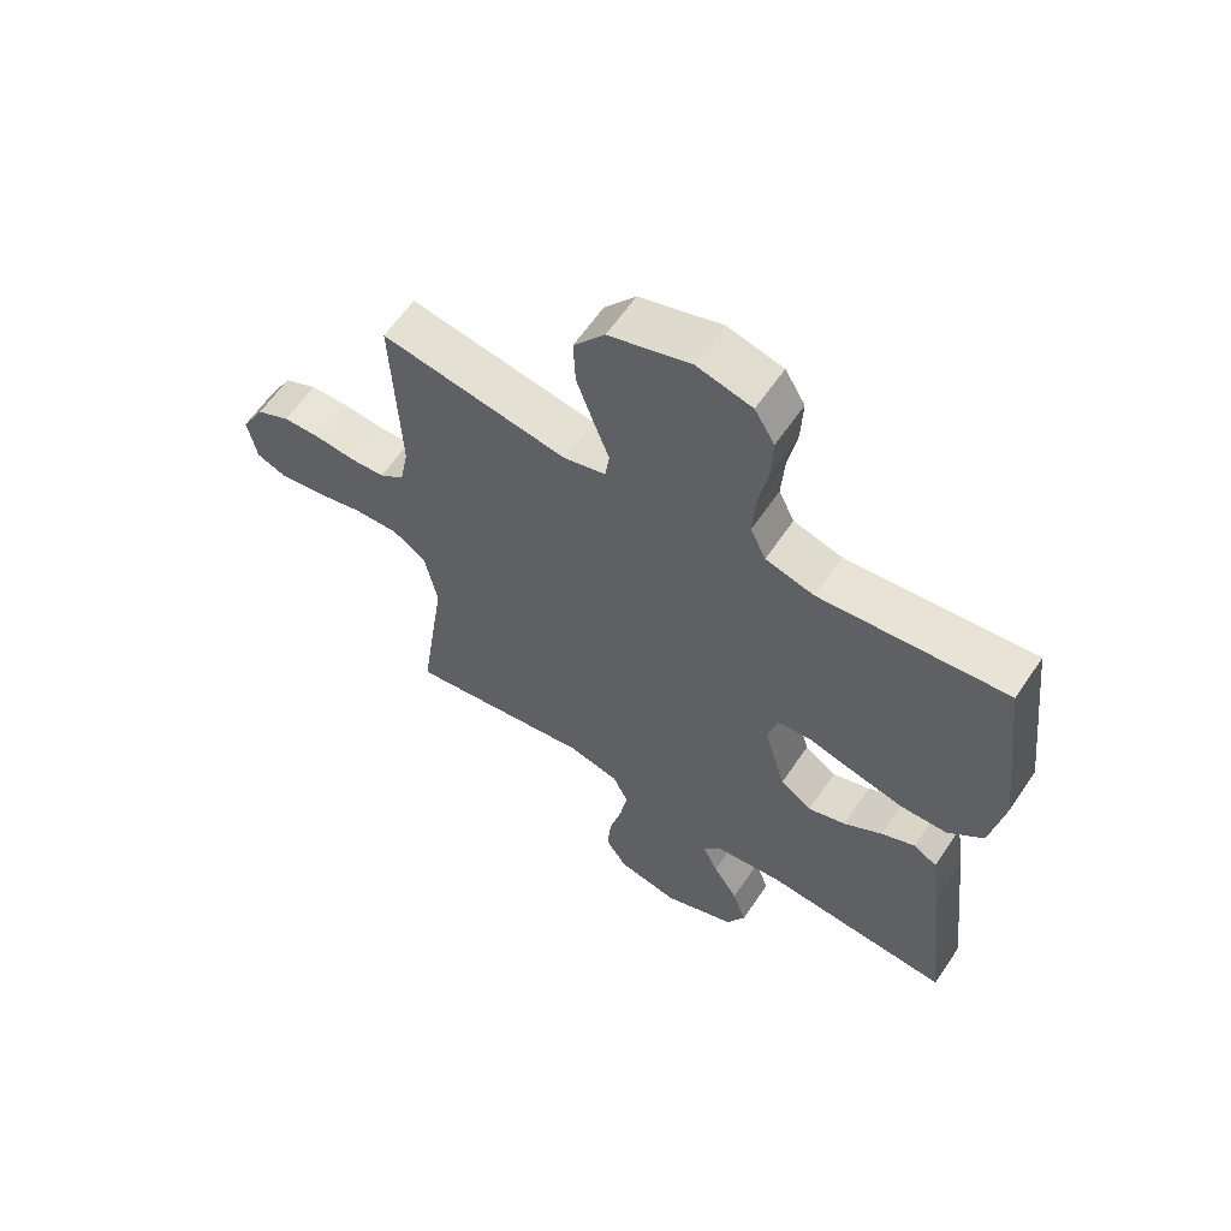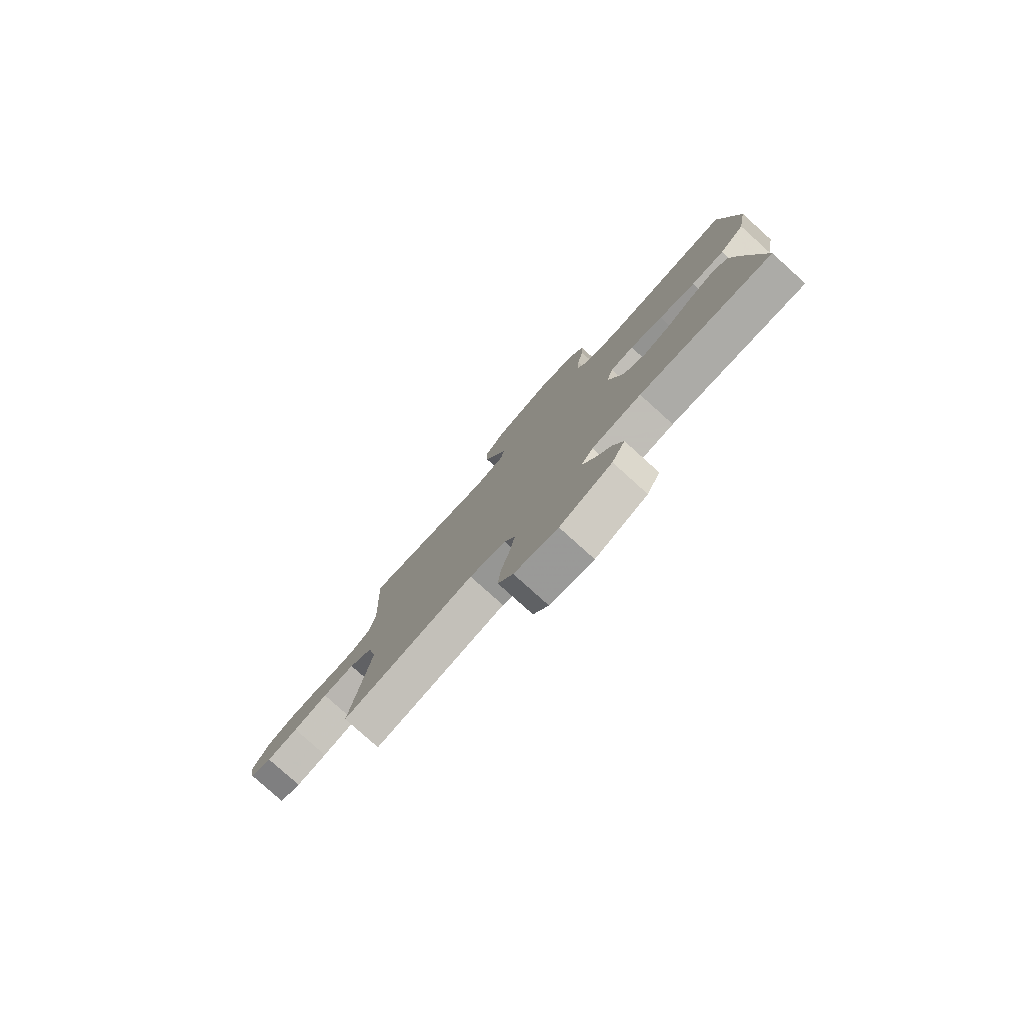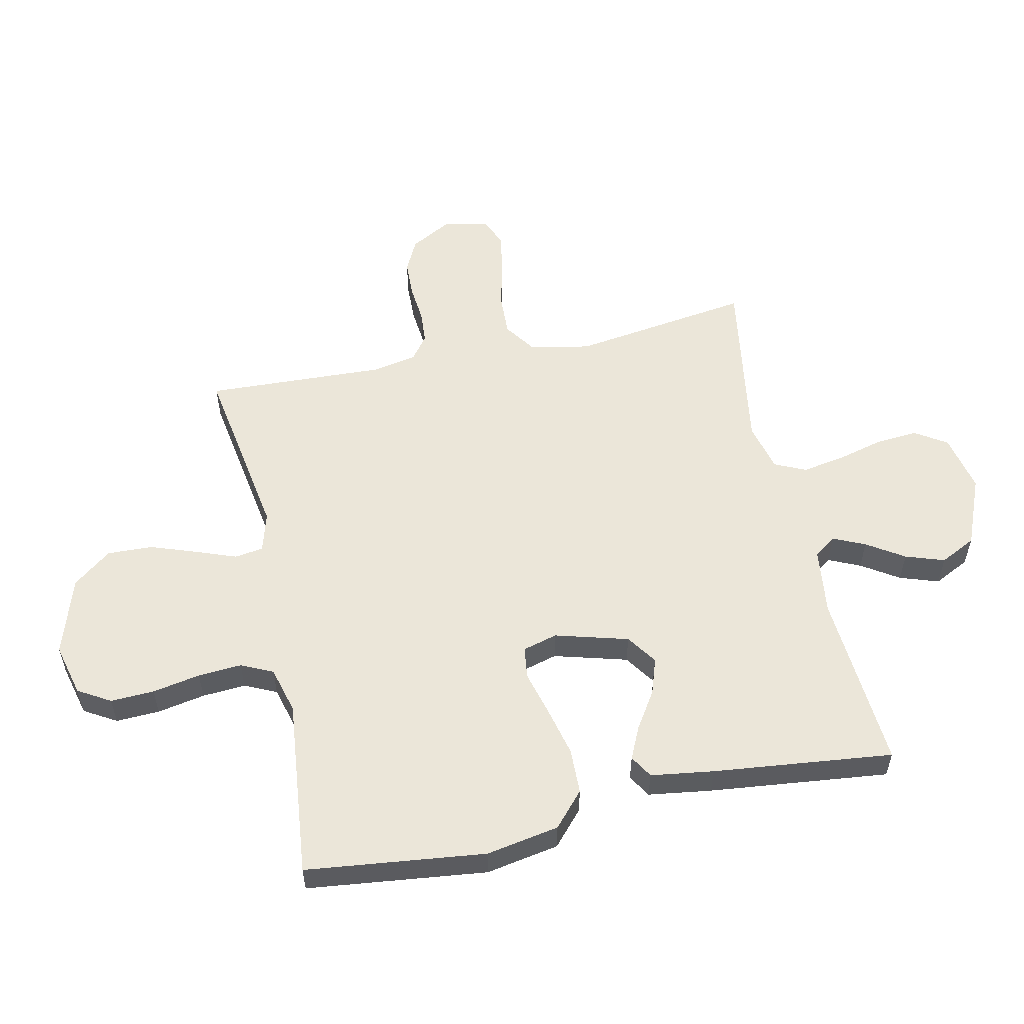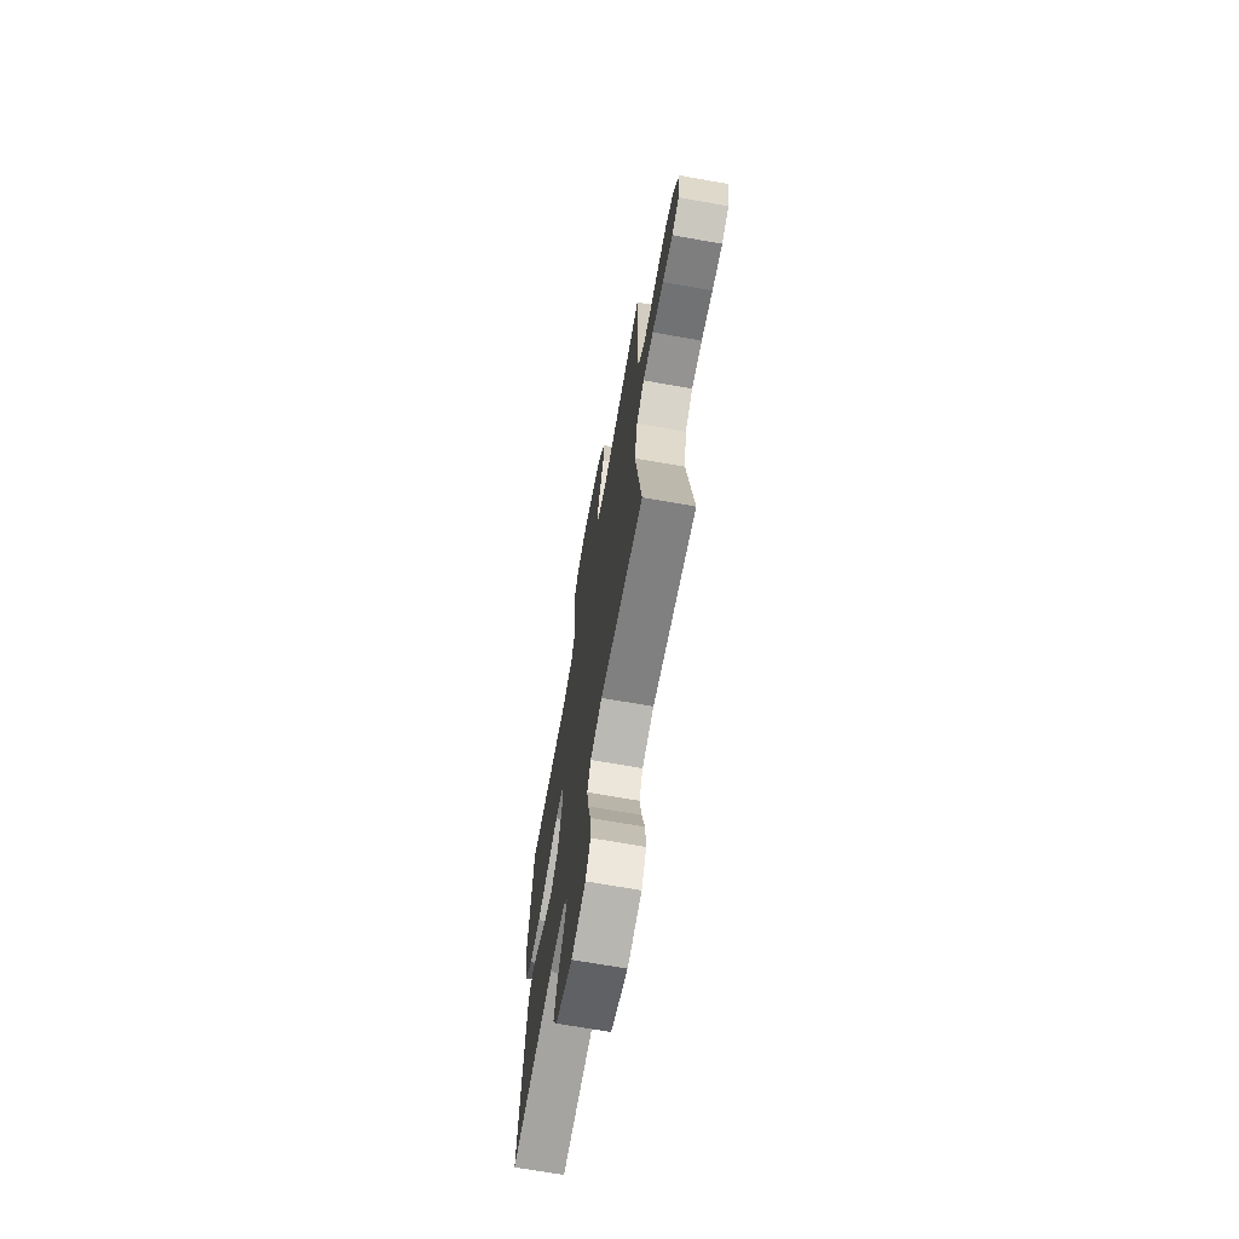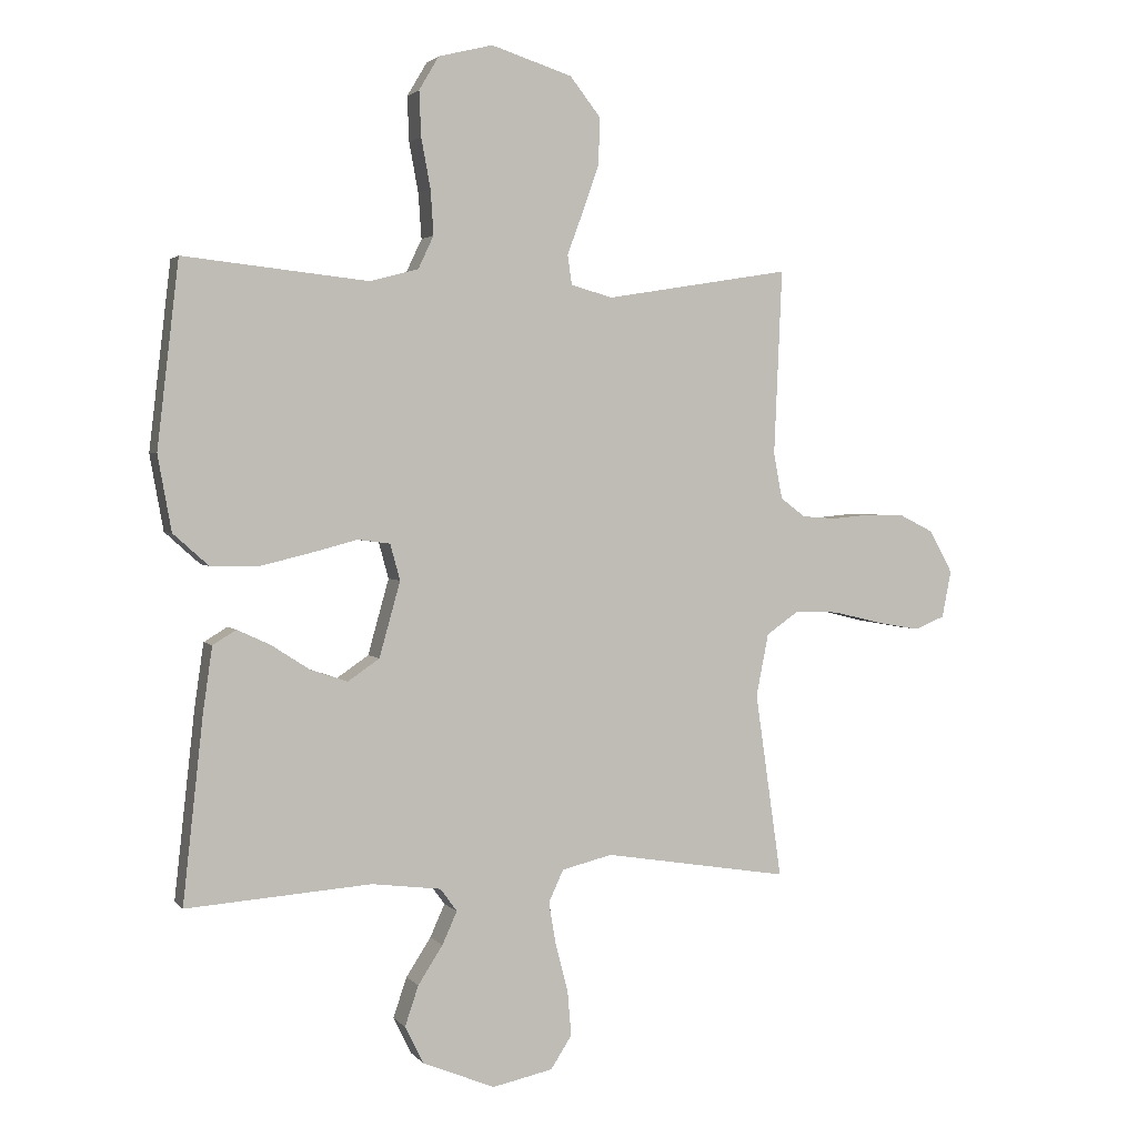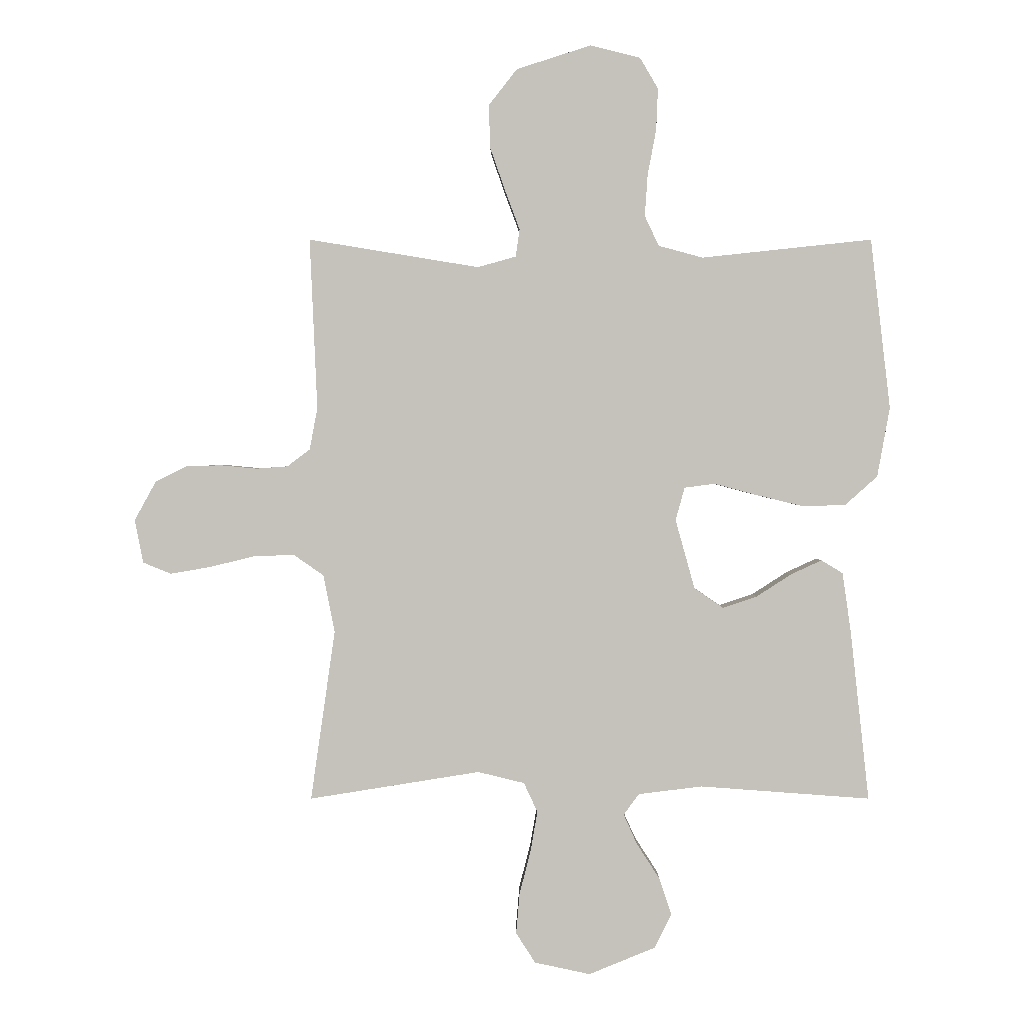
<metadata>
{"format":"obj","ext":"obj","renderer":"f3d","projection":"perspective","resolution":1024,"background":"white","views":[{"elev":61.3,"azim":34.0,"up":"+Z"},{"elev":-79.8,"azim":48.0,"up":"+Z"},{"elev":55.7,"azim":77.8,"up":"+Y"},{"elev":-69.2,"azim":-100.1,"up":"+Z"},{"elev":2.4,"azim":160.9,"up":"+Z"},{"elev":1.7,"azim":-0.0,"up":"+Z"}]}
</metadata>
<code>
v -0.5 0.07 -0.5
v -0.457 0.07 -0.2
v -0.477 0.07 -0.099
v -0.53 0.07 -0.062
v -0.602 0.07 -0.065
v -0.68 0.07 -0.084
v -0.75 0.07 -0.096
v -0.799 0.07 -0.076
v -0.814 0.07 0
v -0.776 0.07 0.069
v -0.722 0.07 0.096
v -0.659 0.07 0.098
v -0.596 0.07 0.092
v -0.541 0.07 0.096
v -0.501 0.07 0.126
v -0.487 0.07 0.2
v -0.5 0.07 0.5
v -0.2 0.07 0.451
v -0.133 0.07 0.47
v -0.126 0.07 0.518
v -0.151 0.07 0.585
v -0.178 0.07 0.662
v -0.181 0.07 0.738
v -0.131 0.07 0.802
v 0 0.07 0.844
v 0.088 0.07 0.822
v 0.12 0.07 0.768
v 0.117 0.07 0.695
v 0.102 0.07 0.615
v 0.097 0.07 0.542
v 0.122 0.07 0.489
v 0.2 0.07 0.468
v 0.5 0.07 0.5
v 0.535 0.07 0.2
v 0.513 0.07 0.078
v 0.456 0.07 0.027
v 0.38 0.07 0.025
v 0.297 0.07 0.045
v 0.222 0.07 0.065
v 0.169 0.07 0.058
v 0.153 0.07 0
v 0.187 0.07 -0.122
v 0.238 0.07 -0.157
v 0.298 0.07 -0.137
v 0.36 0.07 -0.097
v 0.414 0.07 -0.072
v 0.452 0.07 -0.095
v 0.467 0.07 -0.2
v 0.5 0.07 -0.5
v 0.2 0.07 -0.478
v 0.088 0.07 -0.492
v 0.061 0.07 -0.529
v 0.085 0.07 -0.582
v 0.125 0.07 -0.644
v 0.147 0.07 -0.709
v 0.117 0.07 -0.769
v 0 0.07 -0.817
v -0.098 0.07 -0.796
v -0.132 0.07 -0.743
v -0.126 0.07 -0.672
v -0.106 0.07 -0.594
v -0.094 0.07 -0.524
v -0.118 0.07 -0.472
v -0.2 0.07 -0.452
v -0.5 0 -0.5
v -0.457 0 -0.2
v -0.477 0 -0.099
v -0.53 0 -0.062
v -0.602 0 -0.065
v -0.68 0 -0.084
v -0.75 0 -0.096
v -0.799 0 -0.076
v -0.814 0 0
v -0.776 0 0.069
v -0.722 0 0.096
v -0.659 0 0.098
v -0.596 0 0.092
v -0.541 0 0.096
v -0.501 0 0.126
v -0.487 0 0.2
v -0.5 0 0.5
v -0.2 0 0.451
v -0.133 0 0.47
v -0.126 0 0.518
v -0.151 0 0.585
v -0.178 0 0.662
v -0.181 0 0.738
v -0.131 0 0.802
v 0 0 0.844
v 0.088 0 0.822
v 0.12 0 0.768
v 0.117 0 0.695
v 0.102 0 0.615
v 0.097 0 0.542
v 0.122 0 0.489
v 0.2 0 0.468
v 0.5 0 0.5
v 0.535 0 0.2
v 0.513 0 0.078
v 0.456 0 0.027
v 0.38 0 0.025
v 0.297 0 0.045
v 0.222 0 0.065
v 0.169 0 0.058
v 0.153 0 0
v 0.187 0 -0.122
v 0.238 0 -0.157
v 0.298 0 -0.137
v 0.36 0 -0.097
v 0.414 0 -0.072
v 0.452 0 -0.095
v 0.467 0 -0.2
v 0.5 0 -0.5
v 0.2 0 -0.478
v 0.088 0 -0.492
v 0.061 0 -0.529
v 0.085 0 -0.582
v 0.125 0 -0.644
v 0.147 0 -0.709
v 0.117 0 -0.769
v 0 0 -0.817
v -0.098 0 -0.796
v -0.132 0 -0.743
v -0.126 0 -0.672
v -0.106 0 -0.594
v -0.094 0 -0.524
v -0.118 0 -0.472
v -0.2 0 -0.452
f 59 60 61
f 58 59 61
f 57 58 61
f 56 57 61
f 55 56 61
f 54 55 61
f 53 54 61
f 52 53 61 62
f 51 52 62 63
f 48 49 50
f 47 48 50
f 46 47 50
f 45 46 50
f 44 45 50
f 51 63 64
f 50 51 64
f 44 50 64
f 43 44 64
f 37 38 39
f 36 37 39
f 35 36 39
f 34 35 39
f 33 34 39
f 32 33 39
f 31 32 39 40
f 30 31 40 41
f 27 28 29
f 26 27 29
f 25 26 29
f 24 25 29
f 23 24 29
f 22 23 29
f 21 22 29
f 20 21 29
f 19 20 29 30
f 16 17 18
f 15 16 18 19
f 11 12 13
f 10 11 13
f 9 10 13
f 8 9 13
f 7 8 13
f 6 7 13
f 5 6 13
f 4 5 13 14
f 3 4 14 15
f 64 1 2
f 43 64 2
f 42 43 2
f 19 30 41
f 15 19 41
f 3 15 41
f 2 3 41
f 2 41 42
f 125 124 123
f 125 123 122
f 125 122 121
f 125 121 120
f 125 120 119
f 125 119 118
f 125 118 117
f 126 125 117 116
f 127 126 116 115
f 114 113 112
f 114 112 111
f 114 111 110
f 114 110 109
f 114 109 108
f 128 127 115
f 128 115 114
f 128 114 108
f 128 108 107
f 103 102 101
f 103 101 100
f 103 100 99
f 103 99 98
f 103 98 97
f 103 97 96
f 104 103 96 95
f 105 104 95 94
f 93 92 91
f 93 91 90
f 93 90 89
f 93 89 88
f 93 88 87
f 93 87 86
f 93 86 85
f 93 85 84
f 94 93 84 83
f 82 81 80
f 83 82 80 79
f 77 76 75
f 77 75 74
f 77 74 73
f 77 73 72
f 77 72 71
f 77 71 70
f 77 70 69
f 78 77 69 68
f 79 78 68 67
f 66 65 128
f 66 128 107
f 66 107 106
f 105 94 83
f 105 83 79
f 105 79 67
f 105 67 66
f 106 105 66
f 1 65 66 2
f 2 66 67 3
f 3 67 68 4
f 4 68 69 5
f 5 69 70 6
f 6 70 71 7
f 7 71 72 8
f 8 72 73 9
f 9 73 74 10
f 10 74 75 11
f 11 75 76 12
f 12 76 77 13
f 13 77 78 14
f 14 78 79 15
f 15 79 80 16
f 16 80 81 17
f 17 81 82 18
f 18 82 83 19
f 19 83 84 20
f 20 84 85 21
f 21 85 86 22
f 22 86 87 23
f 23 87 88 24
f 24 88 89 25
f 25 89 90 26
f 26 90 91 27
f 27 91 92 28
f 28 92 93 29
f 29 93 94 30
f 30 94 95 31
f 31 95 96 32
f 32 96 97 33
f 33 97 98 34
f 34 98 99 35
f 35 99 100 36
f 36 100 101 37
f 37 101 102 38
f 38 102 103 39
f 39 103 104 40
f 40 104 105 41
f 41 105 106 42
f 42 106 107 43
f 43 107 108 44
f 44 108 109 45
f 45 109 110 46
f 46 110 111 47
f 47 111 112 48
f 48 112 113 49
f 49 113 114 50
f 50 114 115 51
f 51 115 116 52
f 52 116 117 53
f 53 117 118 54
f 54 118 119 55
f 55 119 120 56
f 56 120 121 57
f 57 121 122 58
f 58 122 123 59
f 59 123 124 60
f 60 124 125 61
f 61 125 126 62
f 62 126 127 63
f 63 127 128 64
f 64 128 65 1

</code>
